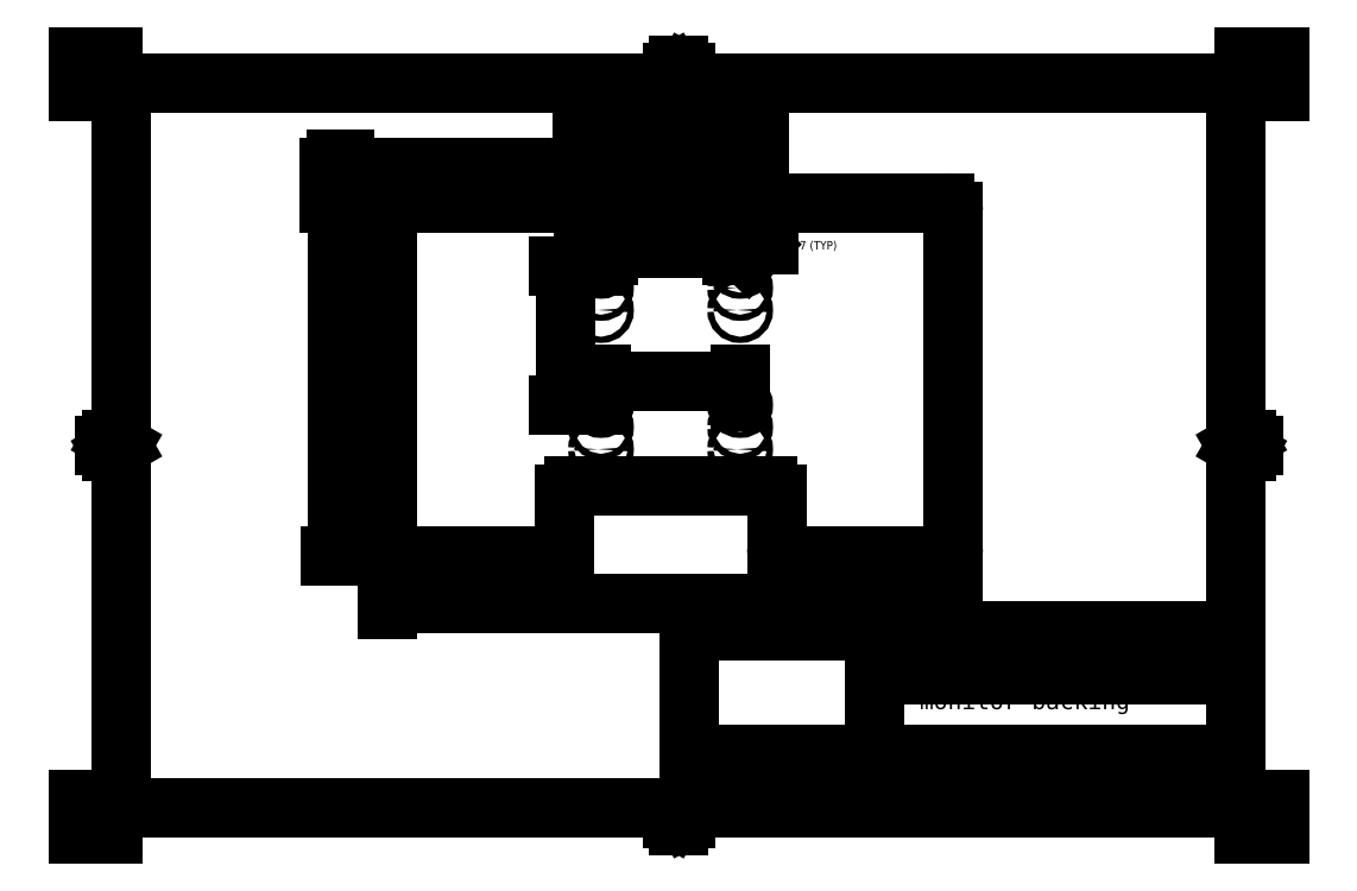
<metadata>
{"format":"dxf","ext":"dxf","renderer":"ezdxf+matplotlib","layout":"modelspace","background":"white","min_lineweight":24,"dpi":150}
</metadata>
<code>
0
SECTION
2
ENTITIES
0
INSERT
8
Border
2
ANSI_B_SHEET
10
0
20
0
30
0
0
INSERT
8
Titleblock
66
     1
2
ANSI_TITLEBLOCK
10
16.38
20
0.38
30
0
0
ATTRIB
8
Titleblock
10
15.23
20
0.445
30
0
40
0.12
1
1/1
7
FusionTitle
11
15.23
21
0.505
31
0
280
     0
2
SHEET
70
     0
74
     2
280
     1
0
ATTRIB
8
Titleblock
10
13.28
20
0.445
30
0
40
0.12
1

7
FusionTitle
11
13.28
21
0.505
31
0
280
     0
2
WEIGHT
70
     0
74
     2
280
     1
0
ATTRIB
8
Titleblock
10
11.86
20
0.445
30
0
40
0.12
1
1:2
7
FusionTitle
11
11.86
21
0.505
31
0
280
     0
2
SCALE
70
     0
74
     2
280
     1
0
ATTRIB
8
Titleblock
10
10.67
20
0.455
30
0
40
0.1
1
5/6/2020
7
FusionTitle
72
     2
11
11.21
21
0.505
31
0
280
     0
2
DRAWN_DATE
70
     0
74
     2
280
     1
0
ATTRIB
8
Titleblock
10
9.529
20
0.455
30
0
40
0.1
1
Jeremy Cook
7
FusionTitle
11
9.529
21
0.505
31
0
280
     0
2
DRAWN_BY
70
     0
74
     2
280
     1
0
ATTRIB
8
Titleblock
10
12.93
20
0.7155
30
0
40
0.12
1

7
FusionTitle
11
12.93
21
0.68
31
0
280
     0
2
DWG_NO
70
     0
74
     1
280
     1
0
ATTRIB
8
Titleblock
10
11.21
20
0.705
30
0
40
0.1
1

7
FusionTitle
72
     2
11
11.21
21
0.755
31
0
280
     0
2
CHECKED_DATE
70
     0
74
     2
280
     1
0
ATTRIB
8
Titleblock
10
9.529
20
0.705
30
0
40
0.1
1

7
FusionTitle
11
9.529
21
0.755
31
0
280
     0
2
CHECKED_BY
70
     0
74
     2
280
     1
0
ATTRIB
8
Titleblock
10
11.39
20
0.7155
30
0
40
0.12
1
B
7
FusionTitle
72
     1
11
11.45
21
0.68
31
0
280
     0
2
SIZE
70
     0
74
     1
280
     1
0
ATTRIB
8
Titleblock
10
16.13
20
0.7155
30
0
40
0.12
1

7
FusionTitle
72
     1
11
16.13
21
0.68
31
0
280
     0
2
REV
70
     0
74
     1
280
     1
0
ATTRIB
8
Titleblock
10
12.26
20
0.7155
30
0
40
0.12
1

7
FusionTitle
72
     1
11
12.26
21
0.68
31
0
280
     0
2
CODE
70
     0
74
     1
280
     1
0
ATTRIB
8
Titleblock
10
11.21
20
0.955
30
0
40
0.1
1

7
FusionTitle
72
     2
11
11.21
21
1.005
31
0
280
     0
2
APPROVED_DATE
70
     0
74
     2
280
     1
0
ATTRIB
8
Titleblock
10
9.529
20
0.955
30
0
40
0.1
1

7
FusionTitle
11
9.529
21
1.005
31
0
280
     0
2
APPROVED_BY
70
     0
74
     2
280
     1
0
ATTRIB
8
Titleblock
10
11.31
20
2.36
30
0
40
0.24
1
AD2
7
FusionTitle
280
     0
2
PROJECT
70
     0
280
     1
0
ATTRIB
8
Titleblock
10
11.31
20
1.21
30
0
40
0.12
1

7
FusionTitle
11
11.31
21
1.33
31
0
280
     0
2
TITLE_3
70
     0
74
     3
280
     1
0
ATTRIB
8
Titleblock
10
11.31
20
1.43
30
0
40
0.24
1

7
FusionTitle
11
11.31
21
1.67
31
0
280
     0
2
TITLE_2
70
     0
74
     3
280
     1
0
ATTRIB
8
Titleblock
10
11.31
20
1.77
30
0
40
0.24
1
Pi-monitor-backing
7
FusionTitle
11
11.31
21
2.01
31
0
280
     0
2
TITLE_1
70
     0
74
     3
280
     1
0
SEQEND
8
Titleblock
0
DIMENSION
8
Dimensions
280
     0
2
*D13
10
3.665
20
8.932
30
0
11
3.665
21
6.432
31
0
70
    32
71
     5
42
10
73
     0
74
     0
75
     0
3
Standard
13
4.507
23
3.932
33
0
14
4.507
24
8.932
34
0
50
90
0
DIMENSION
8
Dimensions
280
     0
2
*D14
10
3.654
20
9.432
30
0
11
3.856
21
9.552
31
0
70
    32
71
     5
73
     0
74
     0
75
     0
3
Standard
13
4.507
23
8.932
33
0
14
7.257
24
9.432
34
0
50
270
0
DIMENSION
8
Dimensions
280
     0
2
*D15
10
12.38
20
3.272
30
0
11
8.382
21
3.272
31
0
70
    32
71
     5
42
16
73
     0
74
     0
75
     0
3
Standard
13
4.382
23
4.057
33
0
14
12.38
24
4.057
34
0
0
DIMENSION
8
Dimensions
280
     0
2
*D16
10
9.335
20
8.009
30
0
11
10.29
21
8.332
31
0
70
   163
1
<> (TYP)
71
     5
42
0.177
73
     0
74
     0
75
     0
3
Standard
15
9.397
25
8.073
35
0
40
0
0
DIMENSION
8
Dimensions
280
     0
2
*D17
10
9.632
20
9.985
30
0
11
8.382
21
9.985
31
0
70
    33
71
     5
42
5
73
     0
74
     0
75
     0
3
Standard
13
7.132
23
9.307
33
0
14
9.632
24
9.307
34
0
0
DIMENSION
8
Dimensions
280
     0
2
*D18
10
6.903
20
6.072
30
0
11
6.903
21
6.935
31
0
70
   161
1
<> (TYP)
71
     5
42
3.937
73
     0
74
     0
75
     0
3
Standard
13
7.398
23
8.041
33
0
14
7.398
24
6.072
34
0
0
DIMENSION
8
Dimensions
280
     0
2
*D19
10
9.366
20
6.412
30
0
11
8.382
21
6.412
31
0
70
    33
71
     5
42
3.937
73
     0
74
     0
75
     0
3
Standard
13
7.398
23
6.072
33
0
14
9.366
24
6.072
34
0
0
DIMENSION
8
Dimensions
280
     0
2
*D20
10
9.257
20
8.291
30
0
11
8.382
21
8.291
31
0
70
    32
71
     5
42
3.5
73
     0
74
     0
75
     0
3
Standard
13
7.507
23
8.557
33
0
14
9.257
24
8.557
34
0
50
180
0
DIMENSION
8
Dimensions
280
     0
2
*D21
10
7.244
20
9.057
30
0
11
7.244
21
8.744
31
0
70
   160
71
     5
42
1.25
73
     0
74
     0
75
     0
3
Standard
13
7.632
23
8.432
33
0
14
7.632
24
9.057
34
0
50
270
0
CIRCLE
8
Visible
10
-7.398
20
6.072
30
-0.04688
40
0.04425
210
0
220
0
230
-1
0
CIRCLE
8
Visible
10
-7.398
20
8.041
30
-0.04688
40
0.04425
210
0
220
0
230
-1
0
CIRCLE
8
Visible
10
-9.366
20
6.072
30
-0.04688
40
0.04425
210
0
220
0
230
-1
0
CIRCLE
8
Visible
10
-9.366
20
8.041
30
-0.04688
40
0.04425
210
0
220
0
230
-1
0
CIRCLE
8
Visible
10
-9.366
20
5.76
30
-0.04688
40
0.04425
210
0
220
0
230
-1
0
CIRCLE
8
Visible
10
-9.366
20
7.728
30
-0.04688
40
0.04425
210
0
220
0
230
-1
0
CIRCLE
8
Visible
10
-7.398
20
5.76
30
-0.04688
40
0.04425
210
0
220
0
230
-1
0
CIRCLE
8
Visible
10
-7.398
20
7.728
30
-0.04688
40
0.04425
210
0
220
0
230
-1
0
CIRCLE
8
Visible
10
-7.398
20
7.416
30
-0.04688
40
0.04425
210
0
220
0
230
-1
0
CIRCLE
8
Visible
10
-9.366
20
5.447
30
-0.04688
40
0.04425
210
0
220
0
230
-1
0
CIRCLE
8
Visible
10
-7.398
20
5.447
30
-0.04688
40
0.04425
210
0
220
0
230
-1
0
CIRCLE
8
Visible
10
-9.366
20
7.416
30
-0.04688
40
0.04425
210
0
220
0
230
-1
0
ARC
8
Visible
10
9.132
20
8.557
30
0.04688
40
0.125
50
270
51
0
0
LINE
8
Visible
10
9.132
20
8.432
30
0.04688
11
7.632
21
8.432
31
0.04688
0
ARC
8
Visible
10
9.132
20
8.932
30
0.04688
40
0.125
50
0
51
90
0
LINE
8
Visible
10
9.257
20
8.932
30
0.04688
11
9.257
21
8.557
31
0.04688
0
ARC
8
Visible
10
7.632
20
8.557
30
0.04688
40
0.125
50
180
51
270
0
LINE
8
Visible
10
7.507
20
8.557
30
0.04688
11
7.507
21
8.932
31
0.04688
0
ARC
8
Visible
10
7.632
20
8.932
30
0.04688
40
0.125
50
90
51
180
0
LINE
8
Visible
10
7.632
20
9.057
30
0.04688
11
9.132
21
9.057
31
0.04688
0
ARC
8
Visible
10
-7.257
20
9.307
30
-0.04688
40
0.125
210
0
220
0
230
-1
50
0
51
90
0
LINE
8
Visible
10
7.132
20
9.307
30
0.04688
11
7.132
21
9.057
31
0.04688
0
ARC
8
Visible
10
7.007
20
9.057
30
0.04688
40
0.125
50
270
51
0
0
LINE
8
Visible
10
7.007
20
8.932
30
0.04688
11
4.507
21
8.932
31
0.04688
0
ARC
8
Visible
10
-4.507
20
8.807
30
-0.04688
40
0.125
210
0
220
0
230
-1
50
0
51
90
0
LINE
8
Visible
10
4.382
20
8.807
30
0.04688
11
4.382
21
4.057
31
0.04688
0
ARC
8
Visible
10
-4.507
20
4.057
30
-0.04688
40
0.125
210
0
220
0
230
-1
50
270
51
0
0
LINE
8
Visible
10
4.507
20
3.932
30
0.04688
11
6.757
21
3.932
31
0.04688
0
ARC
8
Visible
10
-6.757
20
4.057
30
-0.04688
40
0.125
210
0
220
0
230
-1
50
180
51
270
0
LINE
8
Visible
10
6.882
20
4.057
30
0.04688
11
6.882
21
4.807
31
0.04688
0
ARC
8
Visible
10
7.007
20
4.807
30
0.04688
40
0.125
50
90
51
180
0
LINE
8
Visible
10
7.007
20
4.932
30
0.04688
11
9.757
21
4.932
31
0.04688
0
ARC
8
Visible
10
9.757
20
4.807
30
0.04688
40
0.125
50
0
51
90
0
LINE
8
Visible
10
9.882
20
4.807
30
0.04688
11
9.882
21
4.057
31
0.04688
0
ARC
8
Visible
10
-10.01
20
4.057
30
-0.04688
40
0.125
210
0
220
0
230
-1
50
270
51
0
0
LINE
8
Visible
10
10.01
20
3.932
30
0.04688
11
12.26
21
3.932
31
0.04688
0
ARC
8
Visible
10
-12.26
20
4.057
30
-0.04688
40
0.125
210
0
220
0
230
-1
50
180
51
270
0
LINE
8
Visible
10
12.38
20
4.057
30
0.04688
11
12.38
21
8.807
31
0.04688
0
ARC
8
Visible
10
-12.26
20
8.807
30
-0.04688
40
0.125
210
0
220
0
230
-1
50
90
51
180
0
LINE
8
Visible
10
12.26
20
8.932
30
0.04688
11
9.757
21
8.932
31
0.04688
0
ARC
8
Visible
10
9.757
20
9.057
30
0.04688
40
0.125
50
180
51
270
0
LINE
8
Visible
10
9.632
20
9.057
30
0.04688
11
9.632
21
9.307
31
0.04688
0
ARC
8
Visible
10
-9.507
20
9.307
30
-0.04688
40
0.125
210
0
220
0
230
-1
50
90
51
180
0
LINE
8
Visible
10
9.507
20
9.432
30
0.04688
11
7.257
21
9.432
31
0.04688
0
ENDSEC
0
EOF

</code>
